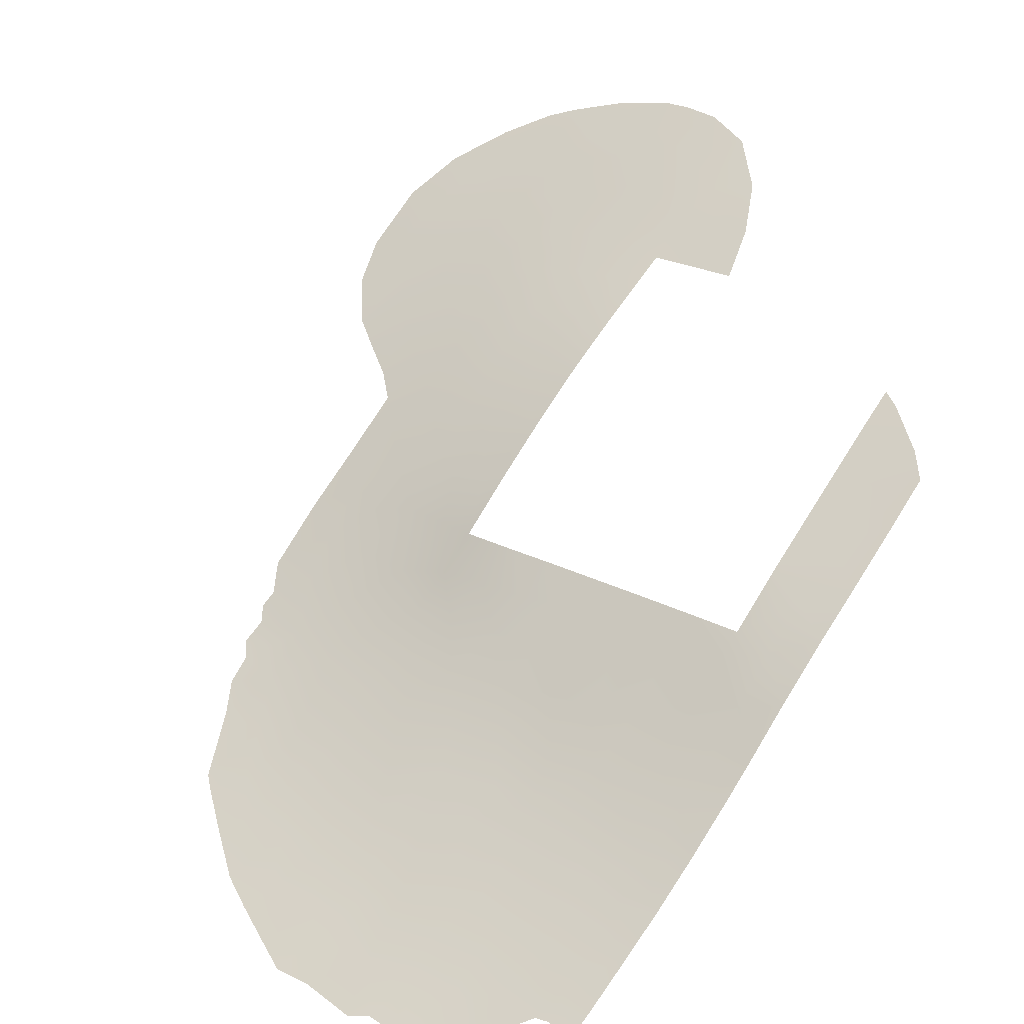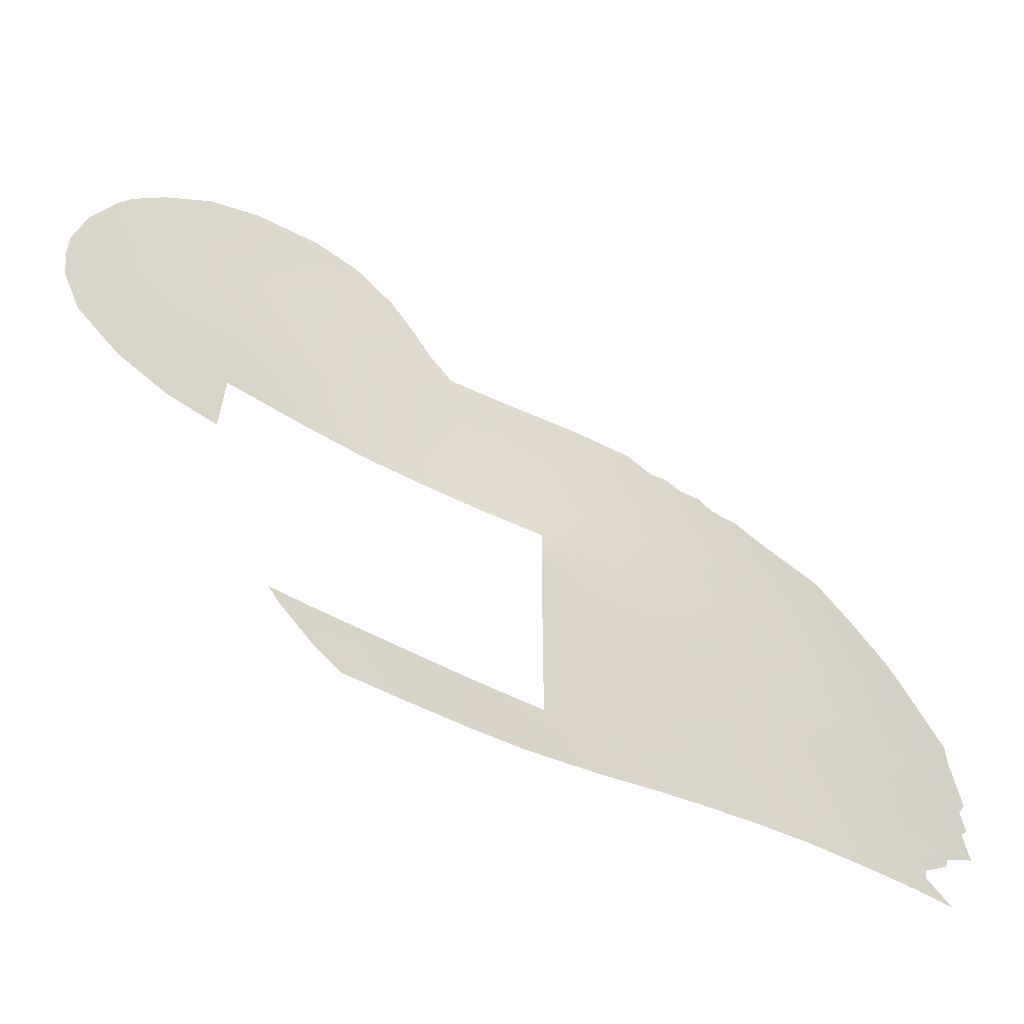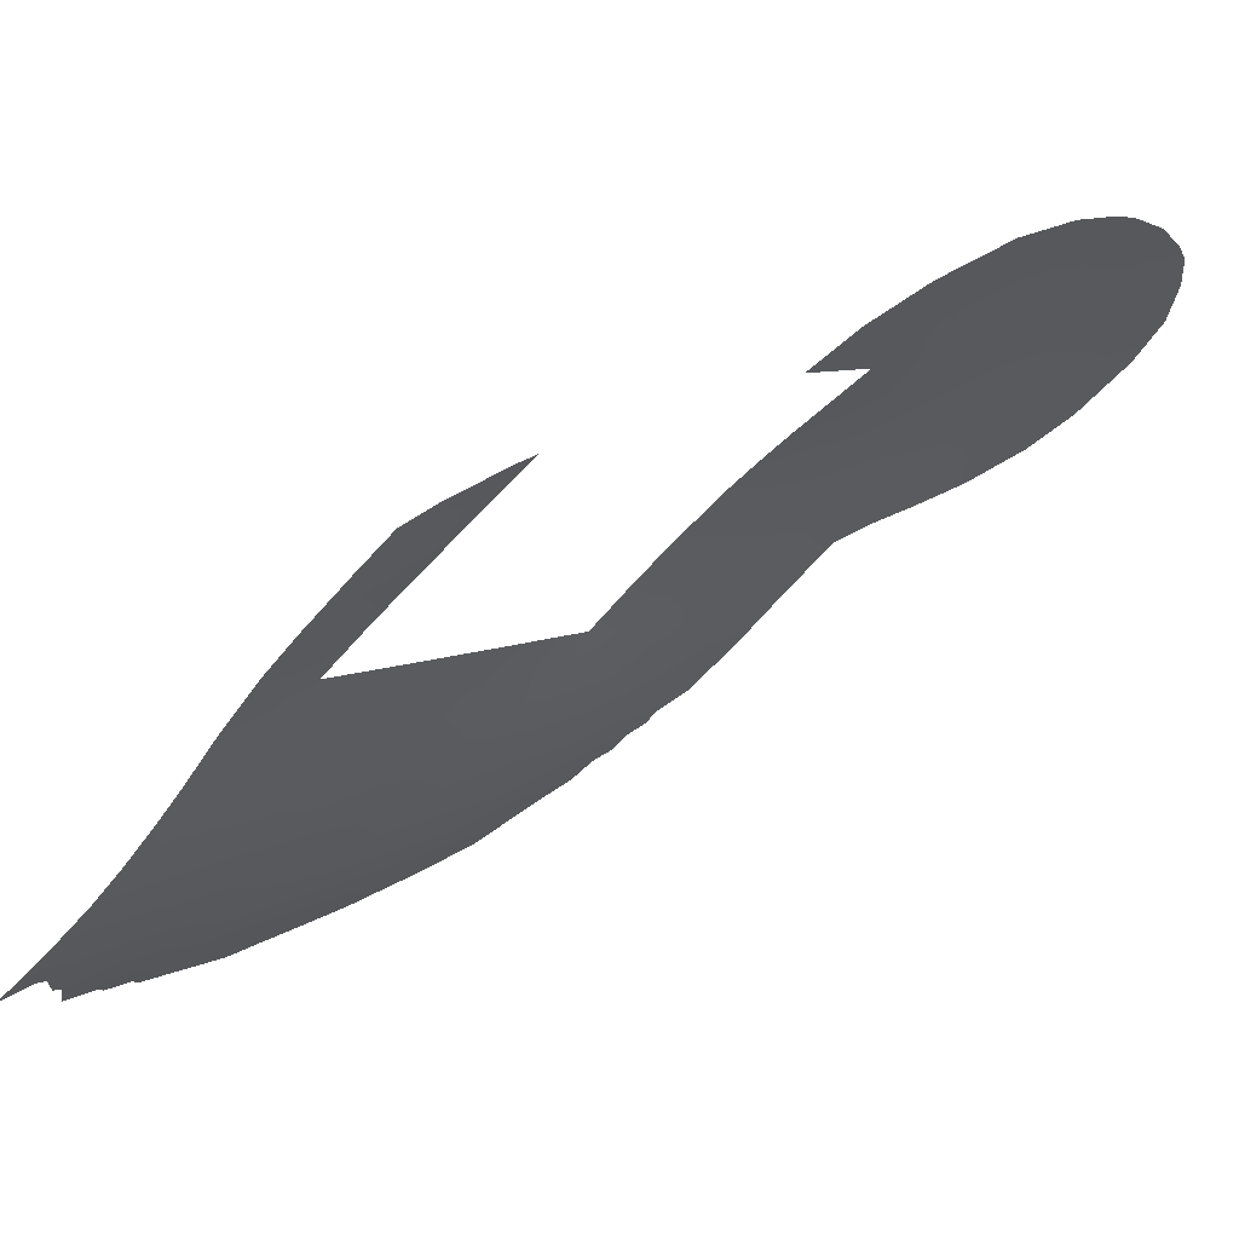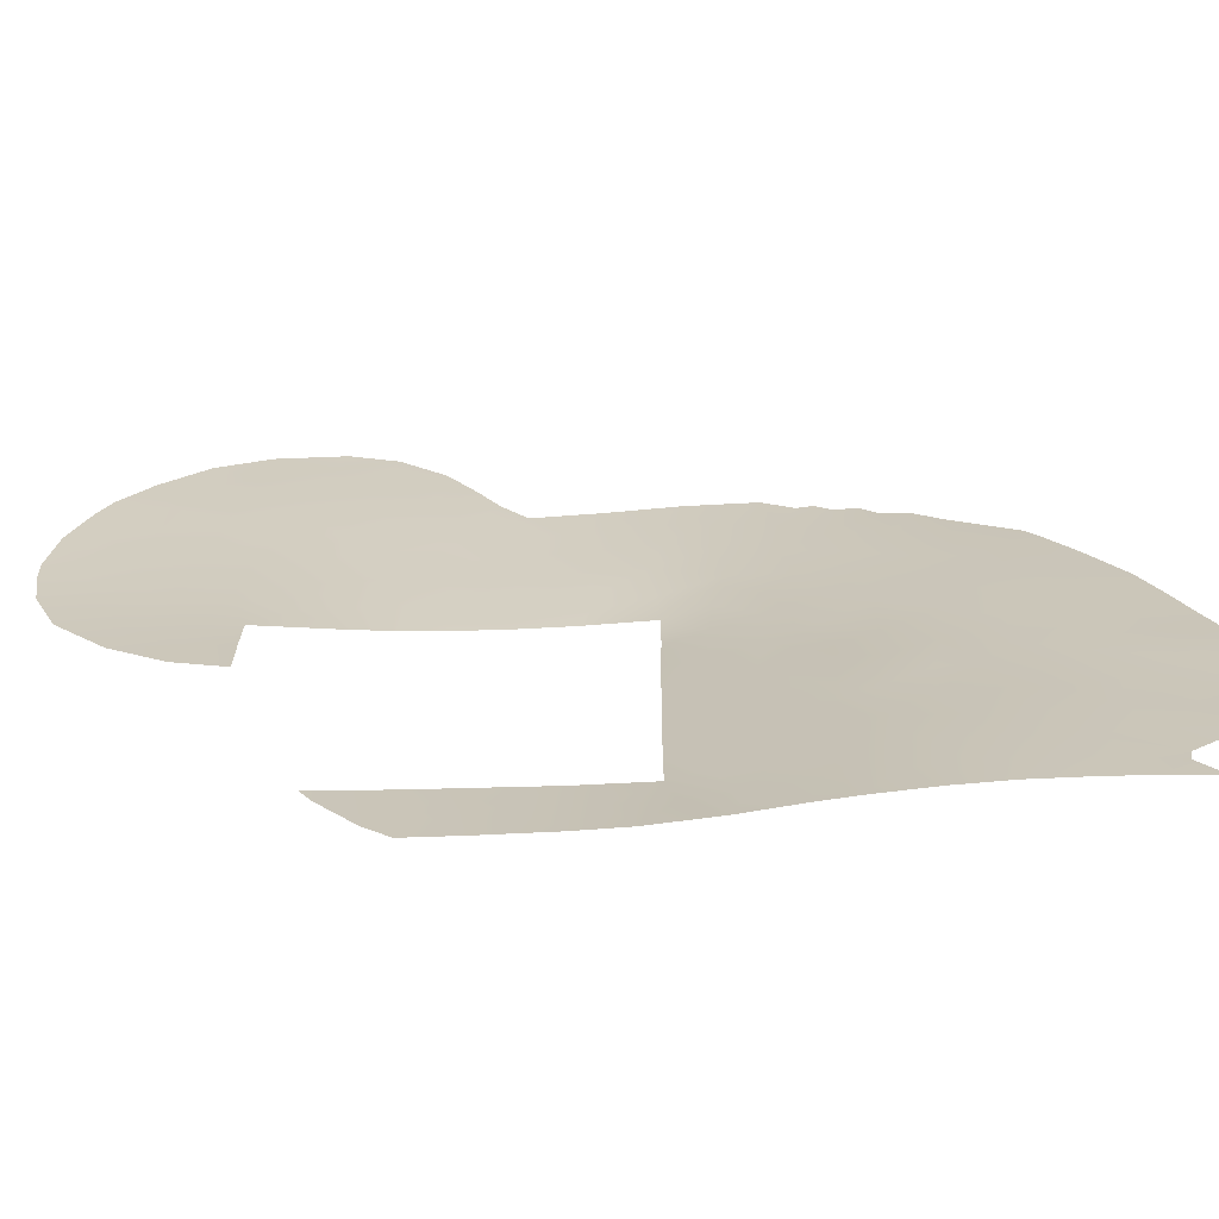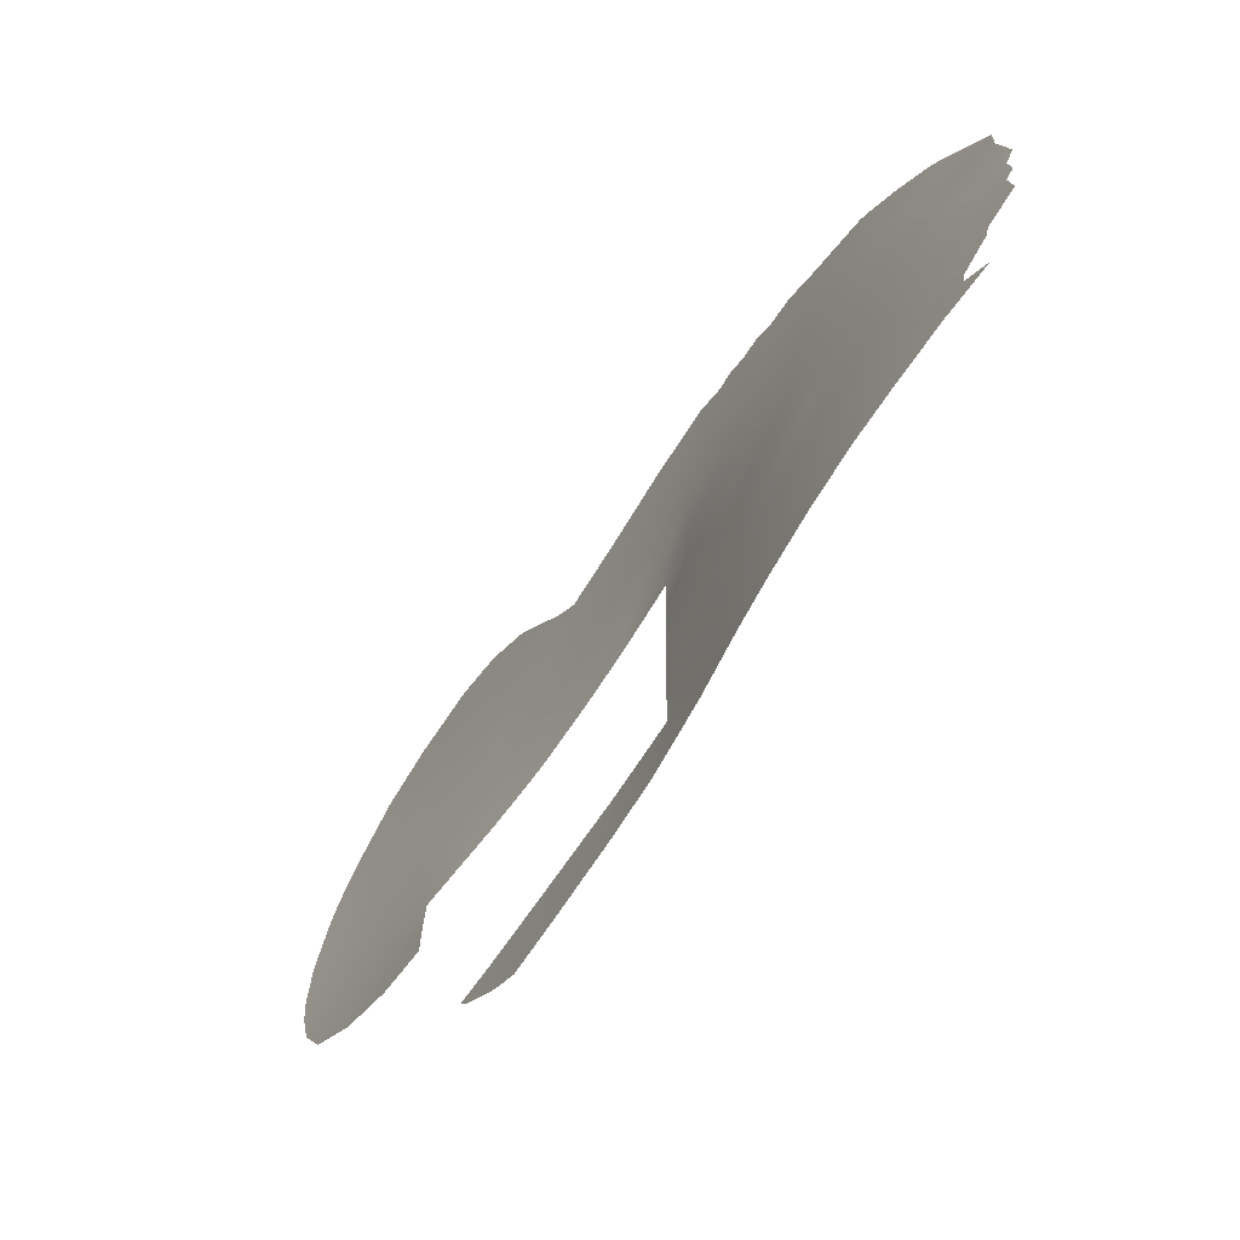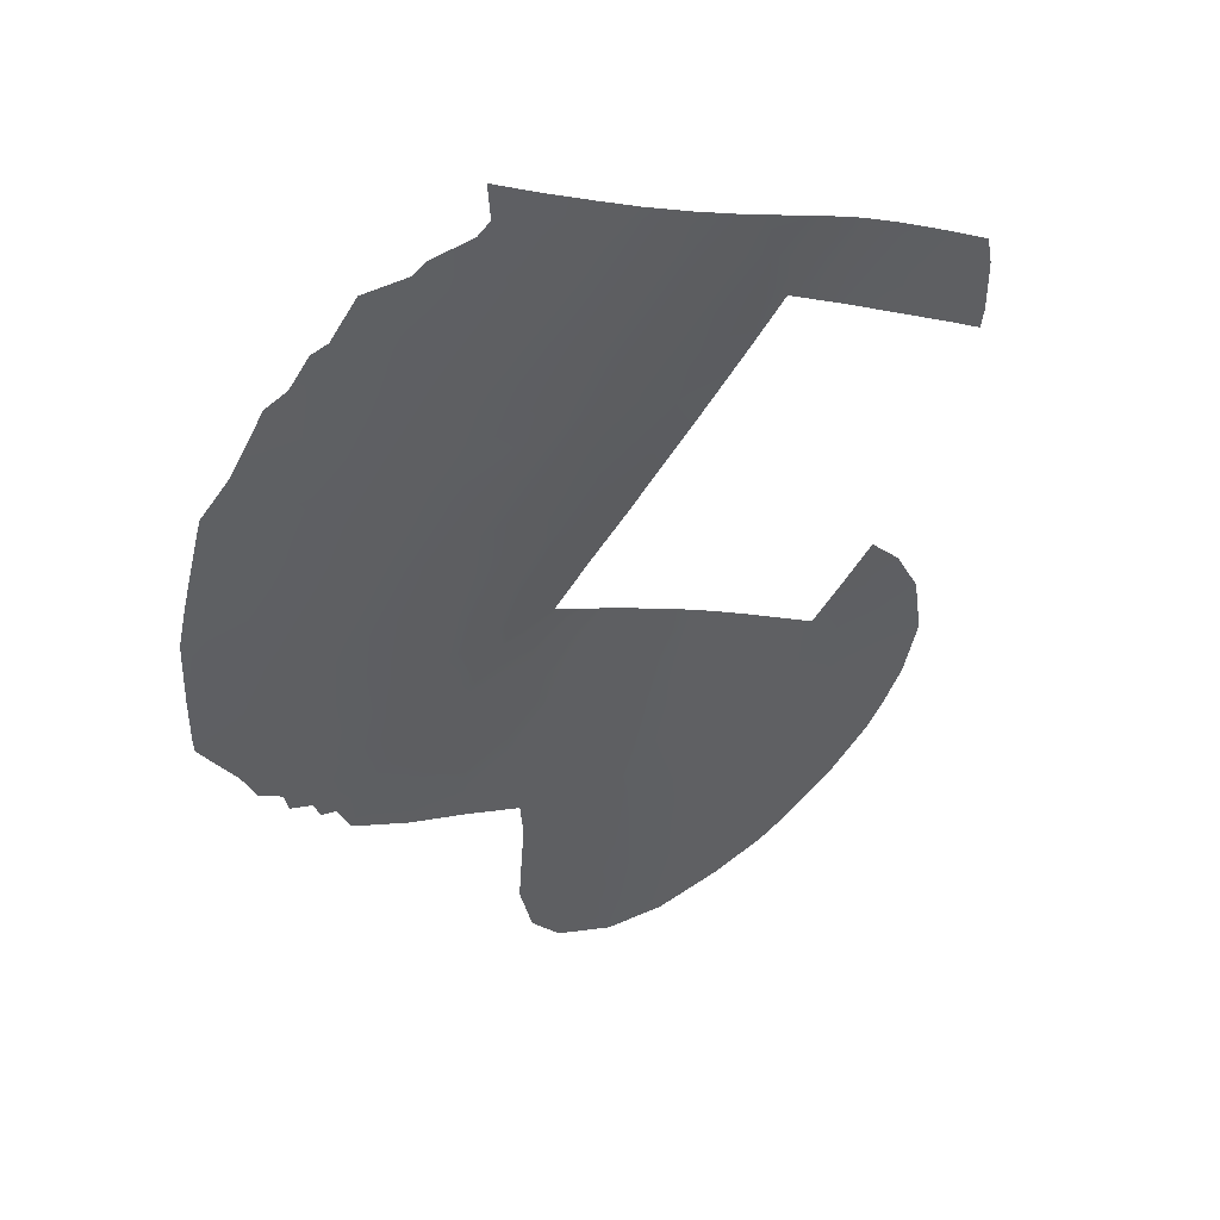
<metadata>
{"format":"obj","ext":"obj","renderer":"f3d","projection":"perspective","resolution":1024,"background":"white","views":[{"elev":21.8,"azim":-45.8,"up":"+Z"},{"elev":-62.3,"azim":111.7,"up":"+Y"},{"elev":7.2,"azim":36.3,"up":"+Z"},{"elev":-69.0,"azim":141.2,"up":"+Y"},{"elev":-72.5,"azim":-164.9,"up":"+Y"},{"elev":-59.4,"azim":-32.3,"up":"+Z"}]}
</metadata>
<code>
v -37.22 -50 30.72
v -28.34 -25.45 37.23
v -46.52 -45.6 21.78
v -44.79 -44.72 23.19
v -33.52 -34.51 33.76
v -30.28 -38 36.82
v -38.35 -46.11 29.51
v -28.86 -32.79 37.49
v -34.07 -38 33.76
v -36.91 -34.53 30.58
v -45.94 -51.06 22.18
v -38.21 -41.69 29.68
v -38.29 -39.6 29.61
v -32.34 -38 35.23
v -43.83 -33.93 23.98
v -42.59 -35.32 25.09
v -43.82 -46.19 24
v -40.1 -36.15 27.45
v -29.31 -30.83 36.9
v -42.45 -33.07 25.16
v -31.86 -31.87 34.87
v -27.67 -38 38.72
v -25.85 -34.2 39.97
v -38.32 -52.78 29.43
v -34.04 -51.27 33.47
v -33.43 -53 33.96
v -35.28 -50 32.44
v -26.08 -32.08 39.63
v -24.42 -32.95 41.01
v -37.36 -38 30.72
v -41.48 -43.43 26.11
v -42.93 -42.26 24.83
v -37.28 -41.89 30.72
v -46.37 -52.21 21.84
v -40.51 -49.63 27.13
v -30.17 -34.46 36.58
v -43.56 -52.39 24.17
v -39.12 -49.71 28.6
v -27.14 -35.83 39.04
v -45.09 -46.29 22.91
v -42.54 -46.06 25.16
v -41.65 -41.25 26.05
v -30.44 -32.36 36.15
v -40.34 -42.37 27.36
v -43.01 -37.52 24.73
v -34.55 -36.04 33.04
v -24.65 -30.72 40.66
v -24.71 -34.91 40.92
v -38.52 -35.73 29.04
v -25.24 -25.12 39.75
v -31.24 -52.24 35.85
v -31.94 -53 35.25
v -29.85 -50 37
v -27.65 -41.41 38.72
v -26.18 -40.91 39.95
v -41.73 -30.88 25.78
v -42.19 -31.38 25.41
v -39.35 -29.98 27.84
v -47.78 -52.13 20.77
v -47.11 -51.17 21.29
v -49.51 -44.65 19.67
v -49.23 -45.32 19.85
v -22.09 -33.55 42.81
v -22.25 -31.41 42.52
v -23.14 -38.15 42.26
v -47.19 -50.65 21.23
v -48.1 -49.22 20.57
v -49.05 -48.38 19.89
v -48.35 -38.27 20.51
v -45.92 -33.67 22.34
v -45.61 -33.2 22.6
v -42.96 -31.46 24.75
v -33.8 -30.13 32.95
v -31.47 -26.23 34.61
v -49 -40.07 20.04
v -49.35 -41.08 19.77
v -26.77 -24.23 38.46
v -49 -46.89 19.97
v -33.03 -29.07 33.51
v -40.18 -30.66 27.12
v -24.61 -39.89 41.17
v -23.09 -28.29 41.65
v -47.99 -49.7 20.65
v -32.35 -27.81 33.97
v -30.13 -24.79 35.64
v -41.07 -30.98 26.33
v -49.26 -46.45 19.8
v -40.62 -30.56 26.71
v -49.28 -42.47 19.78
v -37.47 -29.93 29.54
v -37.26 -43.57 30.72
v -38.01 -43.71 29.89
v -37.21 -48.19 30.72
v -37.95 -49.83 29.9
v -32.39 -51.56 34.88
v -32.68 -50 34.64
v -26.75 -26 38.6
v -42.94 -47.91 24.76
v -31.36 -36.3 35.81
v -35.98 -51.42 31.77
v -37.22 -45.7 30.72
v -39.26 -41.12 28.53
v -22.96 -33.05 42.13
v -38.02 -31.57 29.17
v -31.77 -34.11 35.24
v -47.16 -40.39 21.34
v -39.65 -47.91 28.06
v -30.82 -30.41 35.58
v -38.71 -51.35 29.04
v -23.96 -26.74 40.87
v -28.73 -38 37.95
v -36.62 -52.9 31.14
v -37.4 -51.42 30.46
v -30.89 -50 36.16
v -30.17 -50.65 36.73
v -44.4 -40.77 23.52
v -46.1 -37.71 22.13
v -45.83 -39.61 22.34
v -24.05 -36.55 41.53
v -40.43 -40.22 27.26
v -46.08 -35.7 22.18
v -39.36 -37.37 28.28
v -28.07 -27.26 37.59
v -39.7 -32.07 27.62
v -27.65 -39.63 38.72
v -27.68 -31.42 38.31
v -44.39 -42.79 23.54
v -46.06 -47.54 22.11
v -47.11 -51.83 21.27
v -44.44 -47.86 23.44
v -42.16 -52.48 25.46
v -37.17 -36.52 30.63
v -22.17 -34.66 42.84
v -47.47 -38.75 21.11
v -47.82 -36.92 20.9
v -26.42 -27.88 39.01
v -45.72 -41.48 22.41
v -32.38 -30.23 34.21
v -33.24 -31.66 33.63
v -39.68 -34.2 27.74
v -40.06 -44.49 27.64
v -23.45 -34.74 41.88
v -41.76 -31.93 25.76
v -46.93 -42.14 21.48
v -41.16 -34.72 26.36
v -37.33 -40.07 30.72
v -41.97 -49.5 25.64
v -46.77 -35.08 21.68
v -43.83 -32.14 24.04
v -27.29 -33.47 38.78
v -30.1 -36.43 36.83
v -44.89 -52.3 23.05
v -44.38 -50.99 23.46
v -40.72 -52.59 26.87
v -41.3 -51.17 26.32
v -39.71 -52.67 27.92
v -39.97 -51.25 27.66
v -26.23 -29.98 39.34
v -28.61 -34.83 37.83
v -28.69 -36.8 37.91
v -47.75 -47.52 20.83
v -41.26 -47.58 26.37
v -45.9 -43.45 22.27
v -35.94 -35.78 31.71
v -32.88 -36.2 34.53
v -34.2 -33 32.95
v -28.73 -24.17 36.78
v -35.54 -38 32.44
v -35.75 -37.09 32.1
v -35.26 -52.96 32.37
v -34.05 -50 33.48
v -38.32 -37.74 29.46
v -44.48 -38.69 23.43
v -39.99 -46.21 27.71
v -40.43 -38.15 27.19
v -26.43 -39.68 39.73
v -42.55 -44.42 25.16
v -43 -39.92 24.75
v -41.26 -45.61 26.37
v -36.51 -31.38 30.58
v -35.17 -34.48 32.23
v -35.83 -32.89 31.41
v -41.66 -39.05 26
v -47.09 -49.03 21.32
v -42.77 -51.02 24.88
v -47.85 -43.88 20.77
v -31.44 -38 35.95
v -31.24 -28.39 35
v -23.38 -31.13 41.67
v -22.42 -36.21 42.74
v -39.11 -43.27 28.68
v -37.15 -32.76 30.12
v -41.5 -36.84 26.12
v -45.01 -34.68 23.03
v -24.67 -28.59 40.45
v -29.52 -28.79 36.52
v -35.59 -30.06 31.3
v -23.64 -29.59 41.34
v -22.74 -29.35 41.99
v -43.77 -35.58 24.04
v -38.34 -47.89 29.48
v -34.82 -31.49 32.17
v -32.8 -33.08 34.21
v -39.3 -39.03 28.4
v -25.38 -26.8 39.77
v -25.57 -36.28 40.32
v -38.29 -33.5 29.07
v -25.03 -38.31 40.82
v -27.88 -29.34 37.95
v -44.68 -36.64 23.27
v -45.5 -49.52 22.54
v -29.71 -26.75 36.16
v -26.5 -37.85 39.65
v -43.6 -49.53 24.15
v -48.21 -41.65 20.56
v -48.23 -45.94 20.52
v -40.99 -32.91 26.45
v -43.55 -44.25 24.27
f 9 46 165
f 26 95 52
f 114 115 51
f 101 7 92
f 125 176 54
f 143 57 56
f 92 191 12
f 60 34 129
f 130 211 128
f 186 216 62
f 103 64 63
f 21 139 138
f 173 117 210
f 11 60 66
f 139 166 202
f 140 145 217
f 146 12 13
f 194 70 71
f 28 23 150
f 138 73 79
f 152 34 11
f 147 155 185
f 160 151 159
f 162 147 98
f 205 136 97
f 106 144 215
f 164 169 132
f 48 119 206
f 209 196 123
f 27 170 100
f 29 103 142
f 201 107 174
f 17 41 98
f 163 3 186
f 166 182 202
f 164 181 46
f 145 16 20
f 108 21 138
f 8 159 36
f 180 182 192
f 193 145 18
f 108 196 19
f 188 84 74
f 49 172 122
f 42 178 183
f 198 82 199
f 8 43 19
f 143 56 86
f 210 194 200
f 94 113 109
f 161 3 128
f 7 174 141
f 16 15 20
f 91 101 92
f 93 1 94
f 95 96 114
f 187 151 6
f 1 27 100
f 101 93 7
f 103 63 133
f 151 99 36
f 153 185 37
f 205 50 110
f 44 141 31
f 14 9 165
f 110 82 195
f 22 111 160
f 111 6 160
f 112 24 113
f 26 25 95
f 52 95 51
f 94 1 113
f 114 53 115
f 95 114 51
f 132 30 172
f 106 134 118
f 97 123 2
f 29 189 103
f 125 22 213
f 176 55 54
f 12 102 13
f 33 91 92
f 33 92 12
f 58 90 104
f 13 102 204
f 3 4 40
f 129 34 59
f 129 59 60
f 60 11 34
f 17 130 40
f 40 130 128
f 214 130 98
f 131 37 185
f 61 89 186
f 133 190 142
f 117 134 135
f 121 135 148
f 172 13 204
f 28 47 29
f 173 118 117
f 140 18 145
f 143 217 20
f 117 118 134
f 69 135 134
f 146 33 12
f 162 35 147
f 194 121 70
f 148 70 121
f 149 72 20
f 126 150 8
f 189 29 47
f 30 146 13
f 30 13 172
f 215 76 75
f 102 44 120
f 120 44 42
f 50 97 77
f 144 106 137
f 214 211 130
f 37 152 153
f 154 131 155
f 147 35 155
f 185 155 131
f 24 156 109
f 156 154 157
f 154 155 157
f 155 35 157
f 179 31 141
f 150 23 39
f 39 159 150
f 150 159 8
f 39 160 159
f 159 151 36
f 97 136 123
f 127 4 163
f 137 163 144
f 6 151 160
f 66 184 211
f 211 184 128
f 164 132 10
f 182 166 181
f 10 49 207
f 2 167 77
f 134 106 75
f 134 75 69
f 9 168 169
f 168 30 169
f 164 46 169
f 132 169 30
f 124 58 104
f 58 124 80
f 110 195 205
f 23 206 39
f 39 206 213
f 25 26 170
f 100 170 112
f 27 25 170
f 25 27 171
f 25 171 96
f 32 116 178
f 116 137 118
f 118 173 116
f 116 173 178
f 4 17 40
f 201 38 107
f 107 162 174
f 162 179 174
f 44 31 42
f 18 122 175
f 81 55 176
f 81 176 208
f 175 204 120
f 120 204 102
f 204 175 122
f 218 41 17
f 177 41 218
f 123 212 2
f 43 108 19
f 187 99 151
f 99 105 36
f 179 162 41
f 179 41 177
f 98 41 162
f 28 158 47
f 126 158 28
f 181 10 182
f 202 182 180
f 212 188 74
f 31 177 32
f 175 120 183
f 120 42 183
f 67 184 83
f 161 67 68
f 67 161 184
f 40 128 3
f 162 107 35
f 35 107 38
f 99 187 14
f 99 14 165
f 158 209 136
f 123 136 209
f 127 116 32
f 79 188 138
f 188 79 84
f 173 45 178
f 189 64 103
f 9 169 46
f 164 10 181
f 46 181 5
f 190 119 142
f 190 65 119
f 145 193 16
f 179 141 174
f 44 102 191
f 102 12 191
f 188 108 138
f 43 8 36
f 193 18 175
f 194 210 121
f 158 195 47
f 108 188 196
f 47 198 189
f 189 198 199
f 133 142 103
f 138 139 73
f 197 73 202
f 142 119 48
f 22 160 39
f 98 130 17
f 49 132 172
f 49 122 18
f 18 140 49
f 193 175 183
f 10 207 192
f 207 140 124
f 42 32 178
f 177 218 32
f 202 180 197
f 185 153 214
f 158 136 195
f 195 198 47
f 82 198 195
f 199 64 189
f 167 2 85
f 85 2 212
f 157 35 38
f 109 38 94
f 15 194 71
f 149 15 71
f 20 15 149
f 20 72 57
f 57 143 20
f 200 194 15
f 109 157 38
f 216 87 62
f 80 124 86
f 86 217 143
f 217 86 124
f 88 80 86
f 109 113 24
f 87 216 78
f 76 215 89
f 7 201 174
f 182 10 192
f 184 161 128
f 112 113 100
f 132 49 10
f 90 180 104
f 197 180 90
f 184 66 83
f 92 7 191
f 191 141 44
f 16 200 15
f 100 113 1
f 45 16 193
f 196 188 212
f 186 62 61
f 3 216 186
f 201 94 38
f 157 109 156
f 212 74 85
f 11 153 152
f 205 97 50
f 201 93 94
f 202 73 139
f 78 216 161
f 165 46 5
f 165 5 105
f 105 43 36
f 97 2 77
f 181 166 5
f 203 139 21
f 105 5 203
f 43 21 108
f 137 116 127
f 161 68 78
f 165 105 99
f 105 21 43
f 21 105 203
f 117 135 121
f 106 215 75
f 29 142 48
f 210 117 121
f 48 23 29
f 172 204 122
f 137 106 118
f 127 163 137
f 205 195 136
f 4 3 163
f 213 208 176
f 11 211 153
f 140 207 49
f 147 214 98
f 209 19 196
f 125 213 176
f 186 89 215
f 206 119 208
f 163 186 144
f 207 104 192
f 211 11 66
f 95 25 96
f 124 104 207
f 65 208 119
f 208 65 81
f 126 209 158
f 206 23 48
f 210 45 173
f 208 213 206
f 203 5 166
f 45 210 200
f 104 180 192
f 45 200 16
f 196 212 123
f 203 166 139
f 23 28 29
f 211 214 153
f 39 213 22
f 185 214 147
f 126 8 19
f 126 19 209
f 216 3 161
f 45 193 183
f 45 183 178
f 186 215 144
f 28 150 126
f 31 32 42
f 7 141 191
f 217 145 20
f 179 177 31
f 217 124 140
f 127 218 4
f 218 17 4
f 218 127 32
f 7 93 201

</code>
